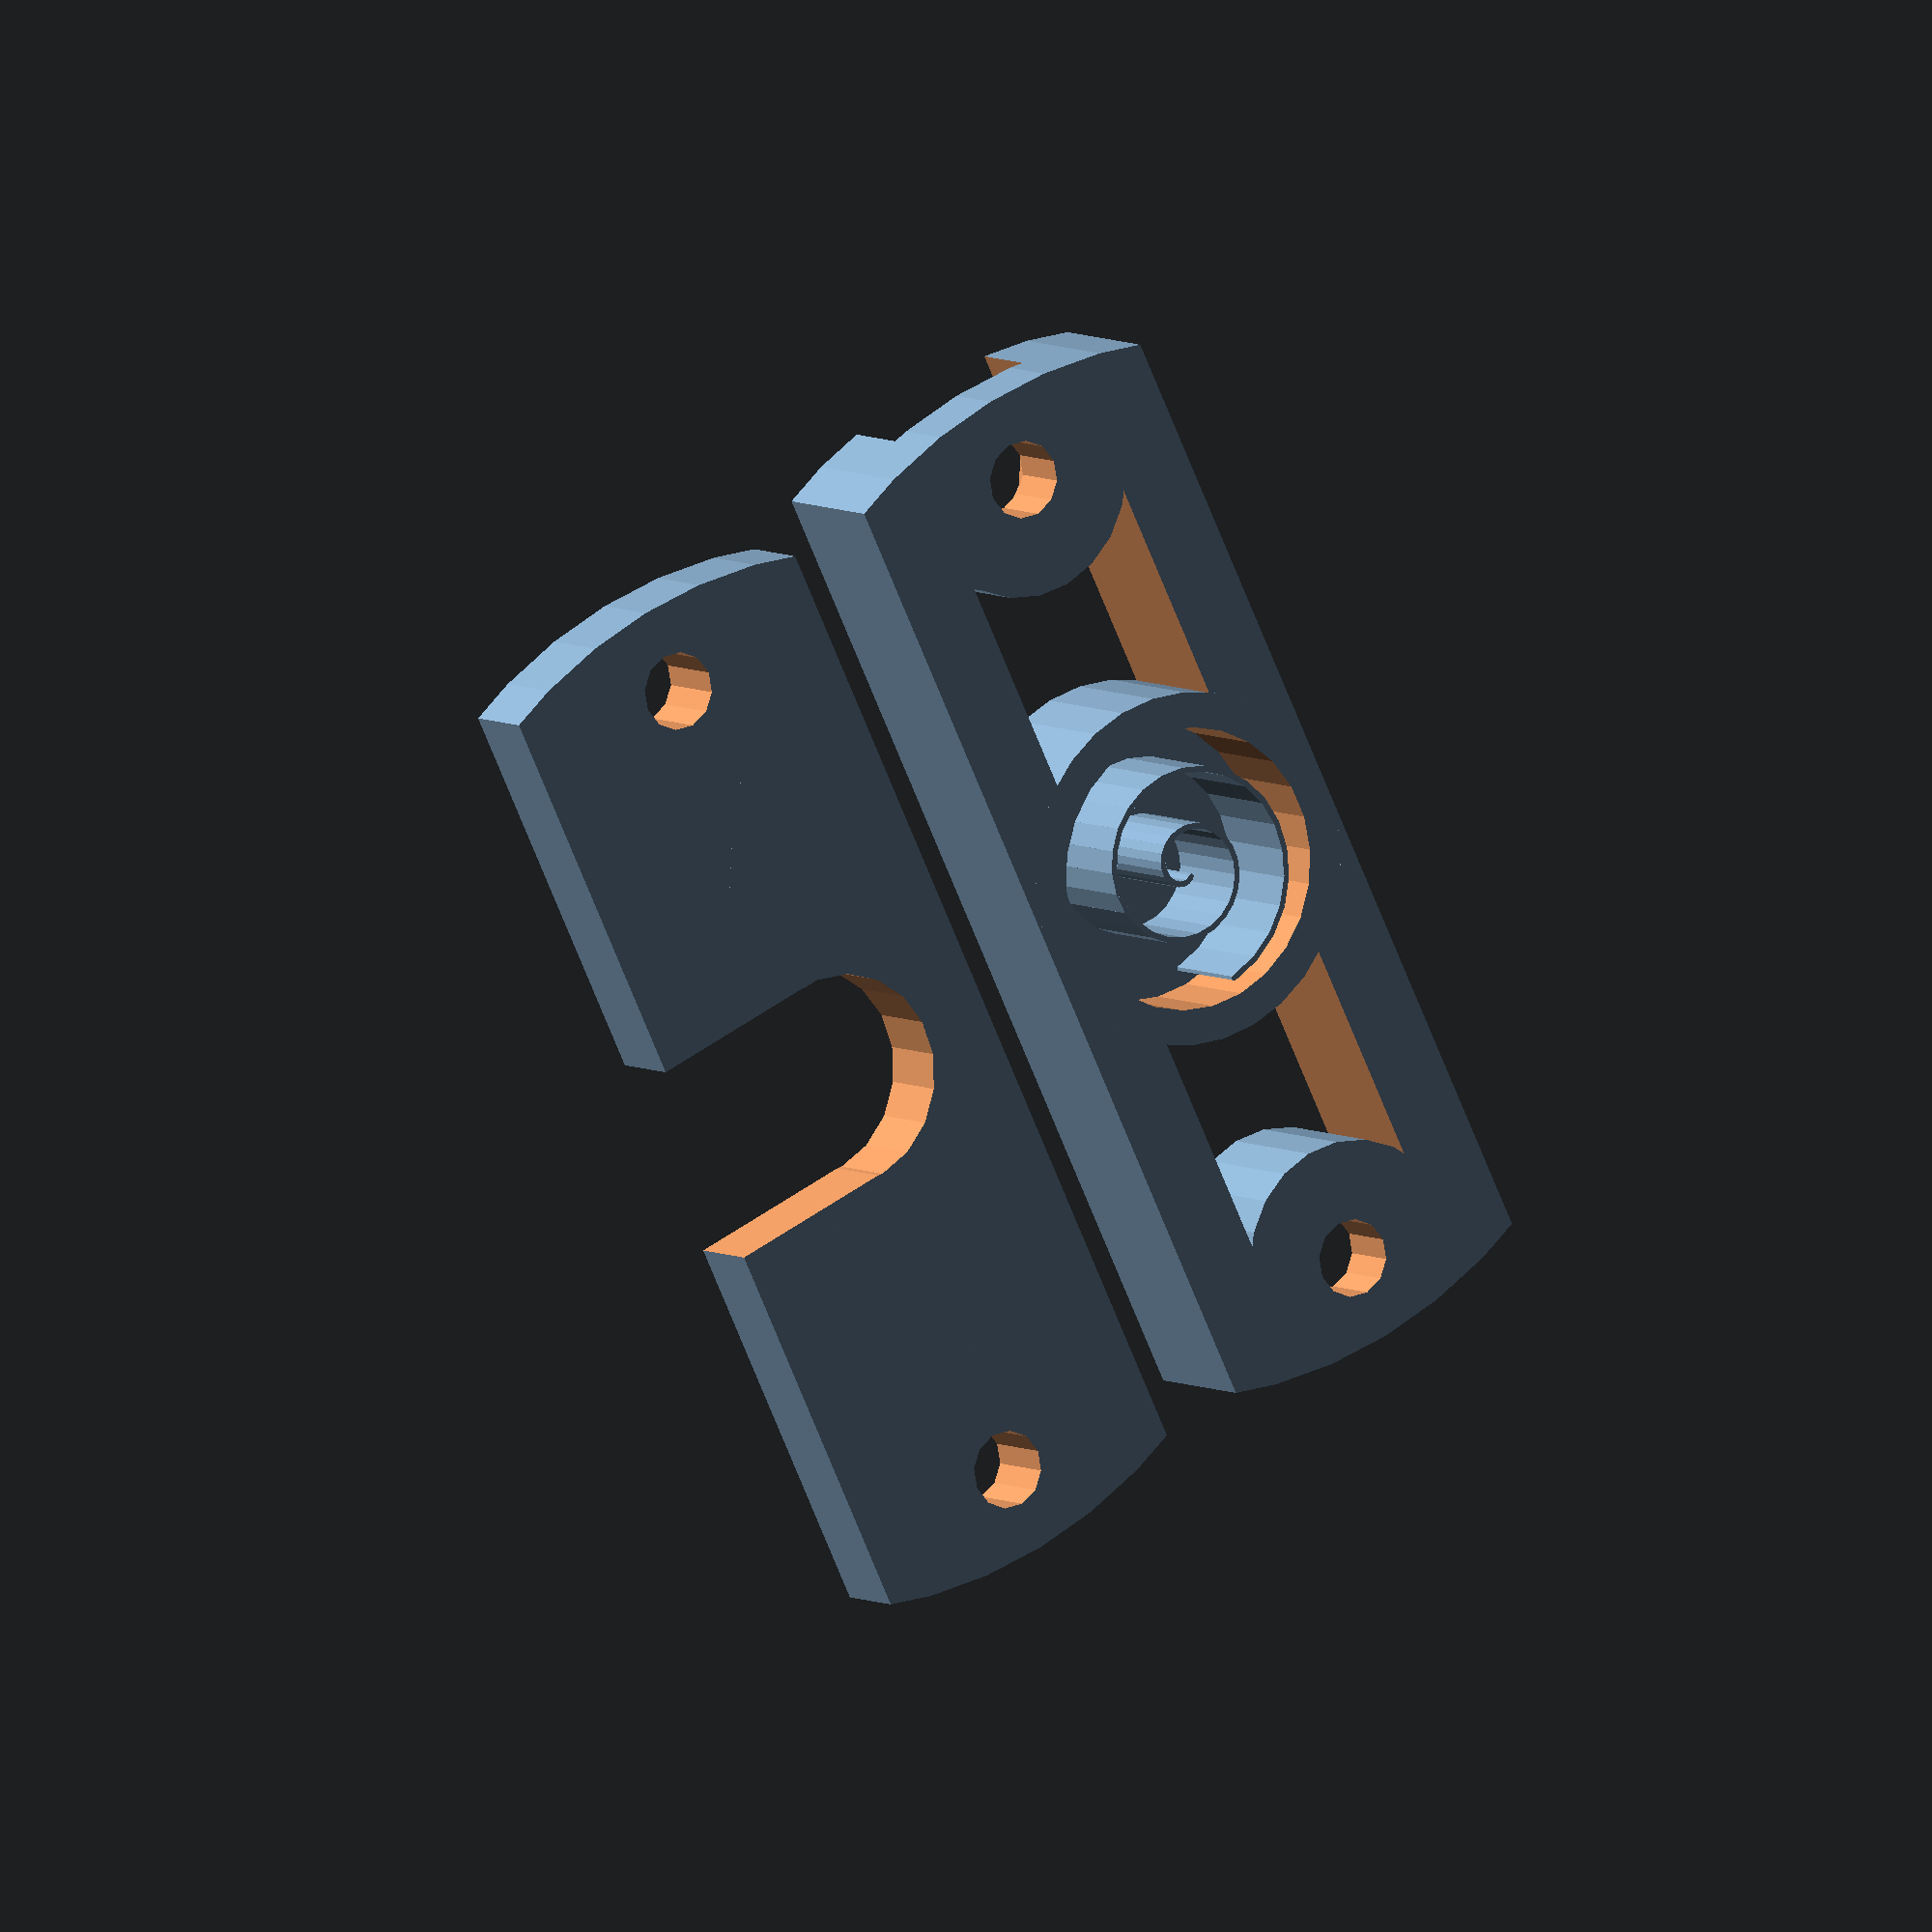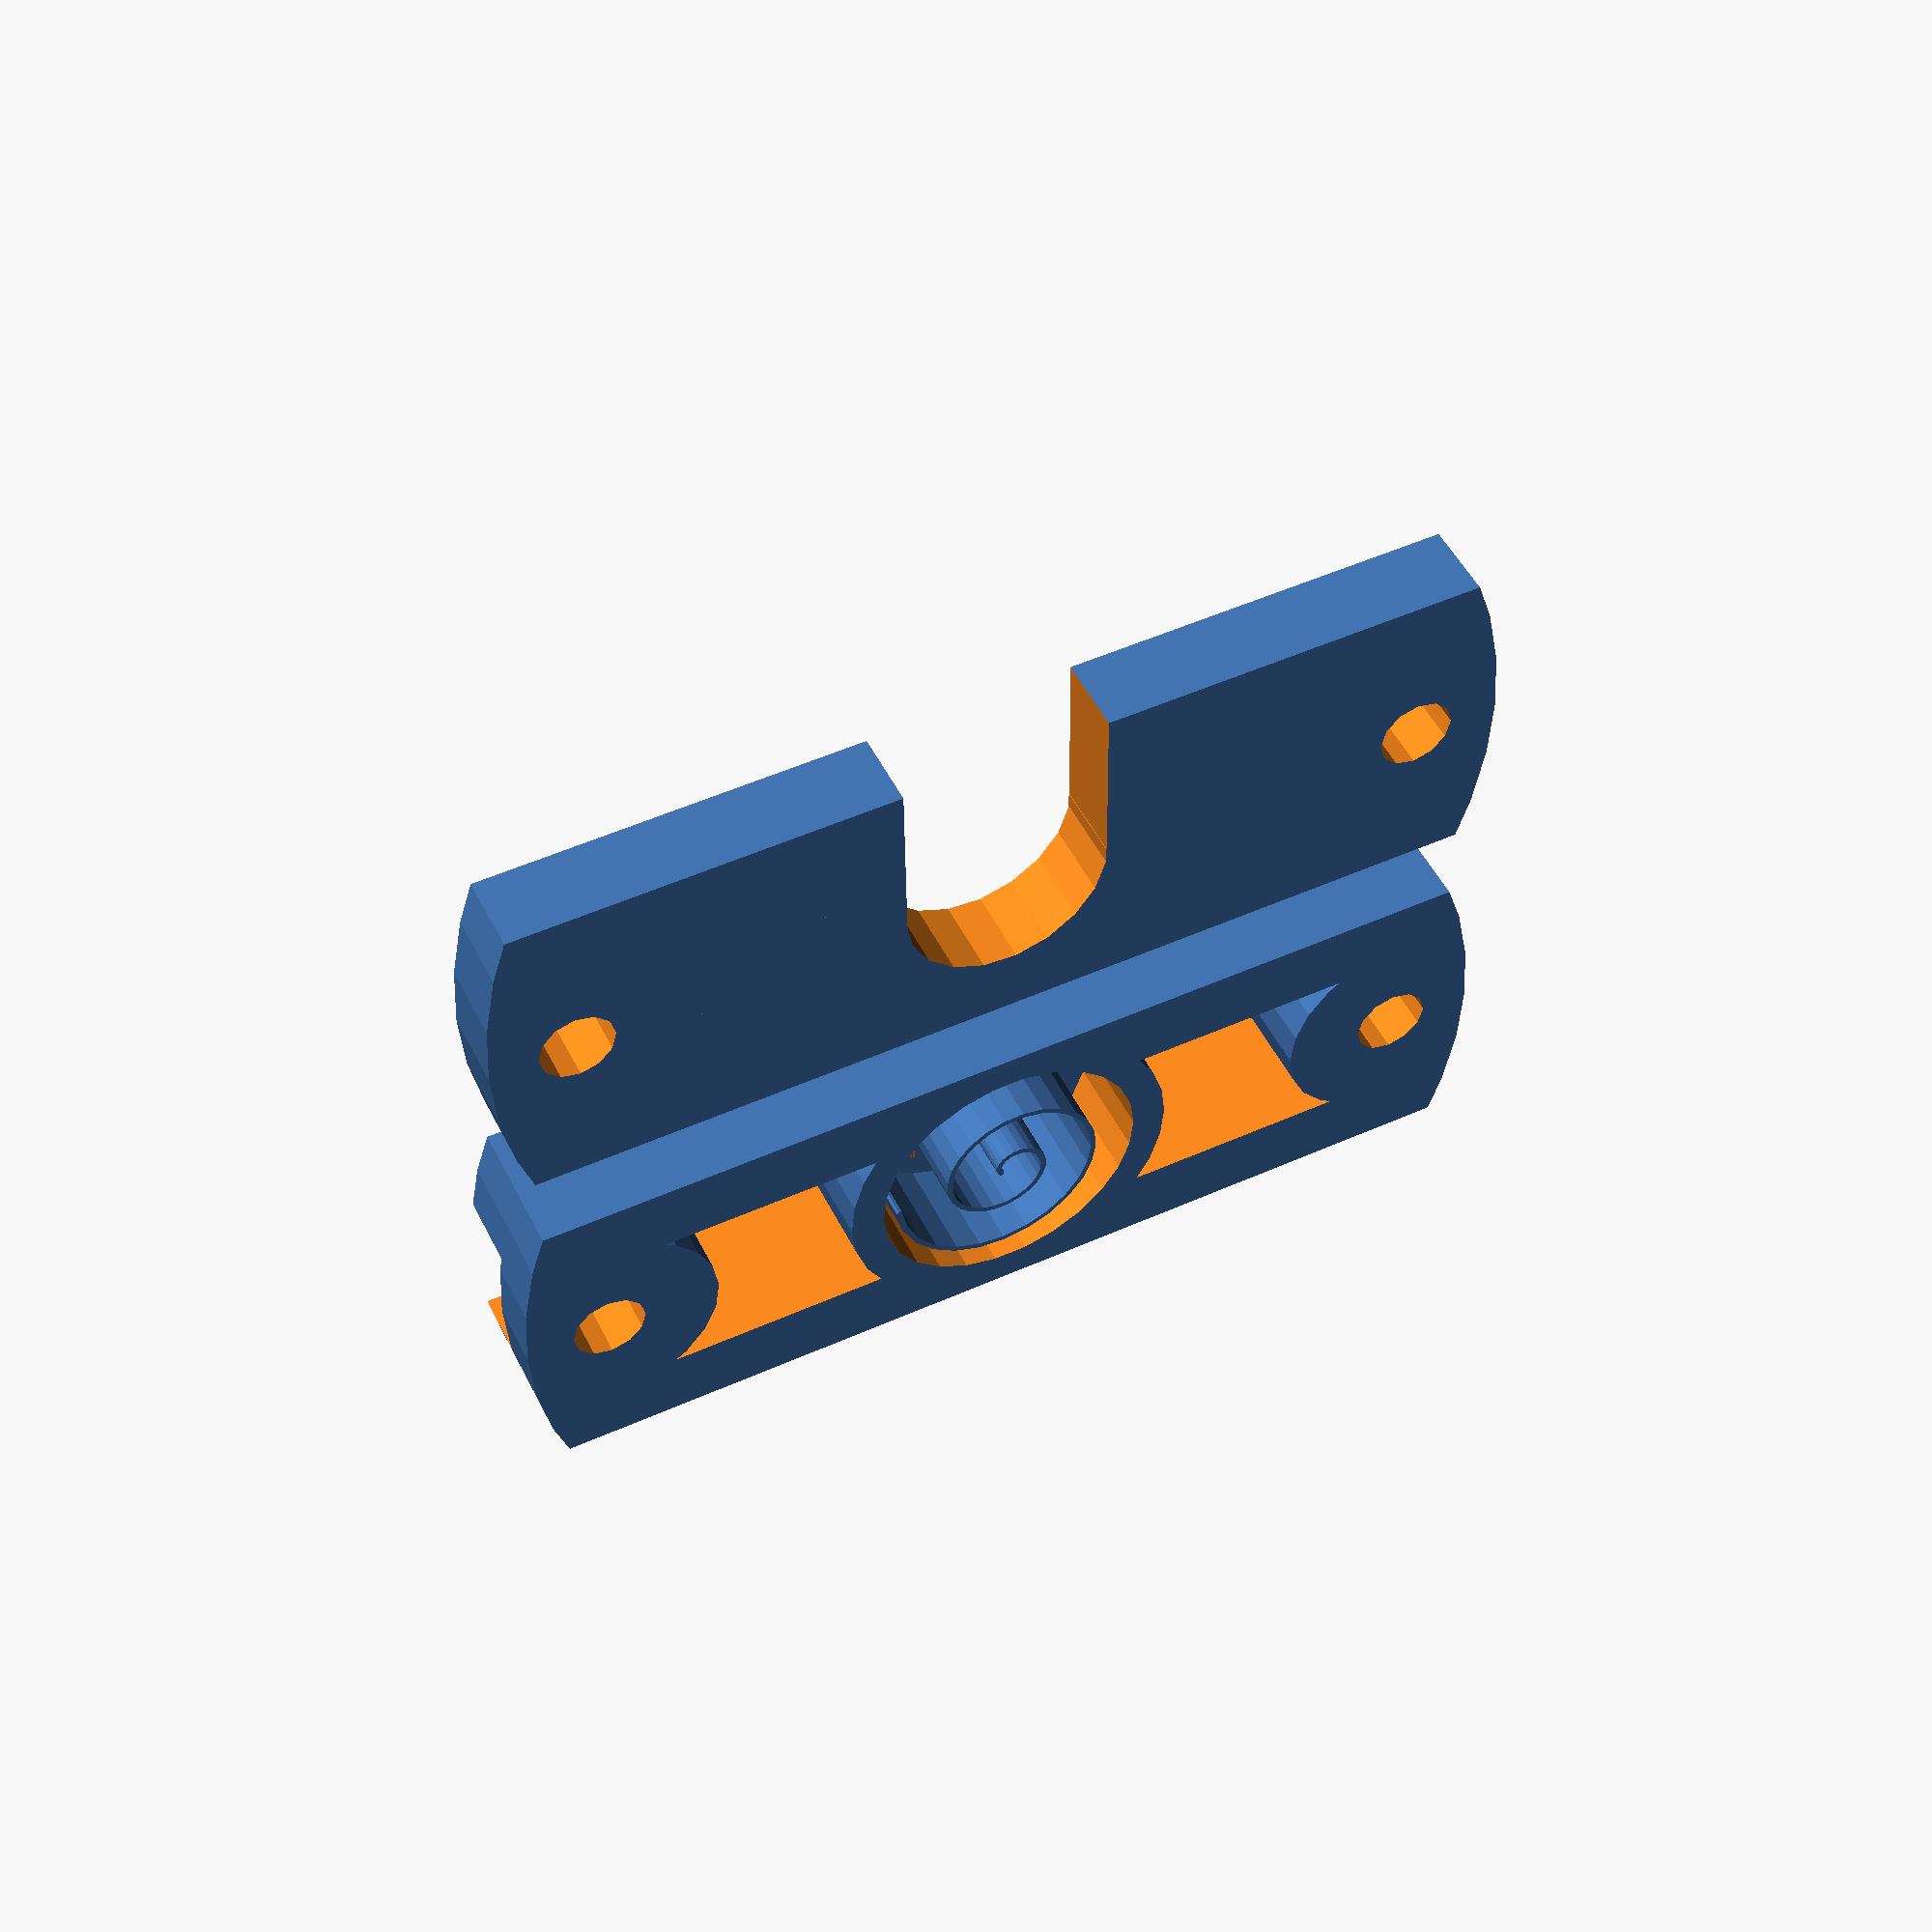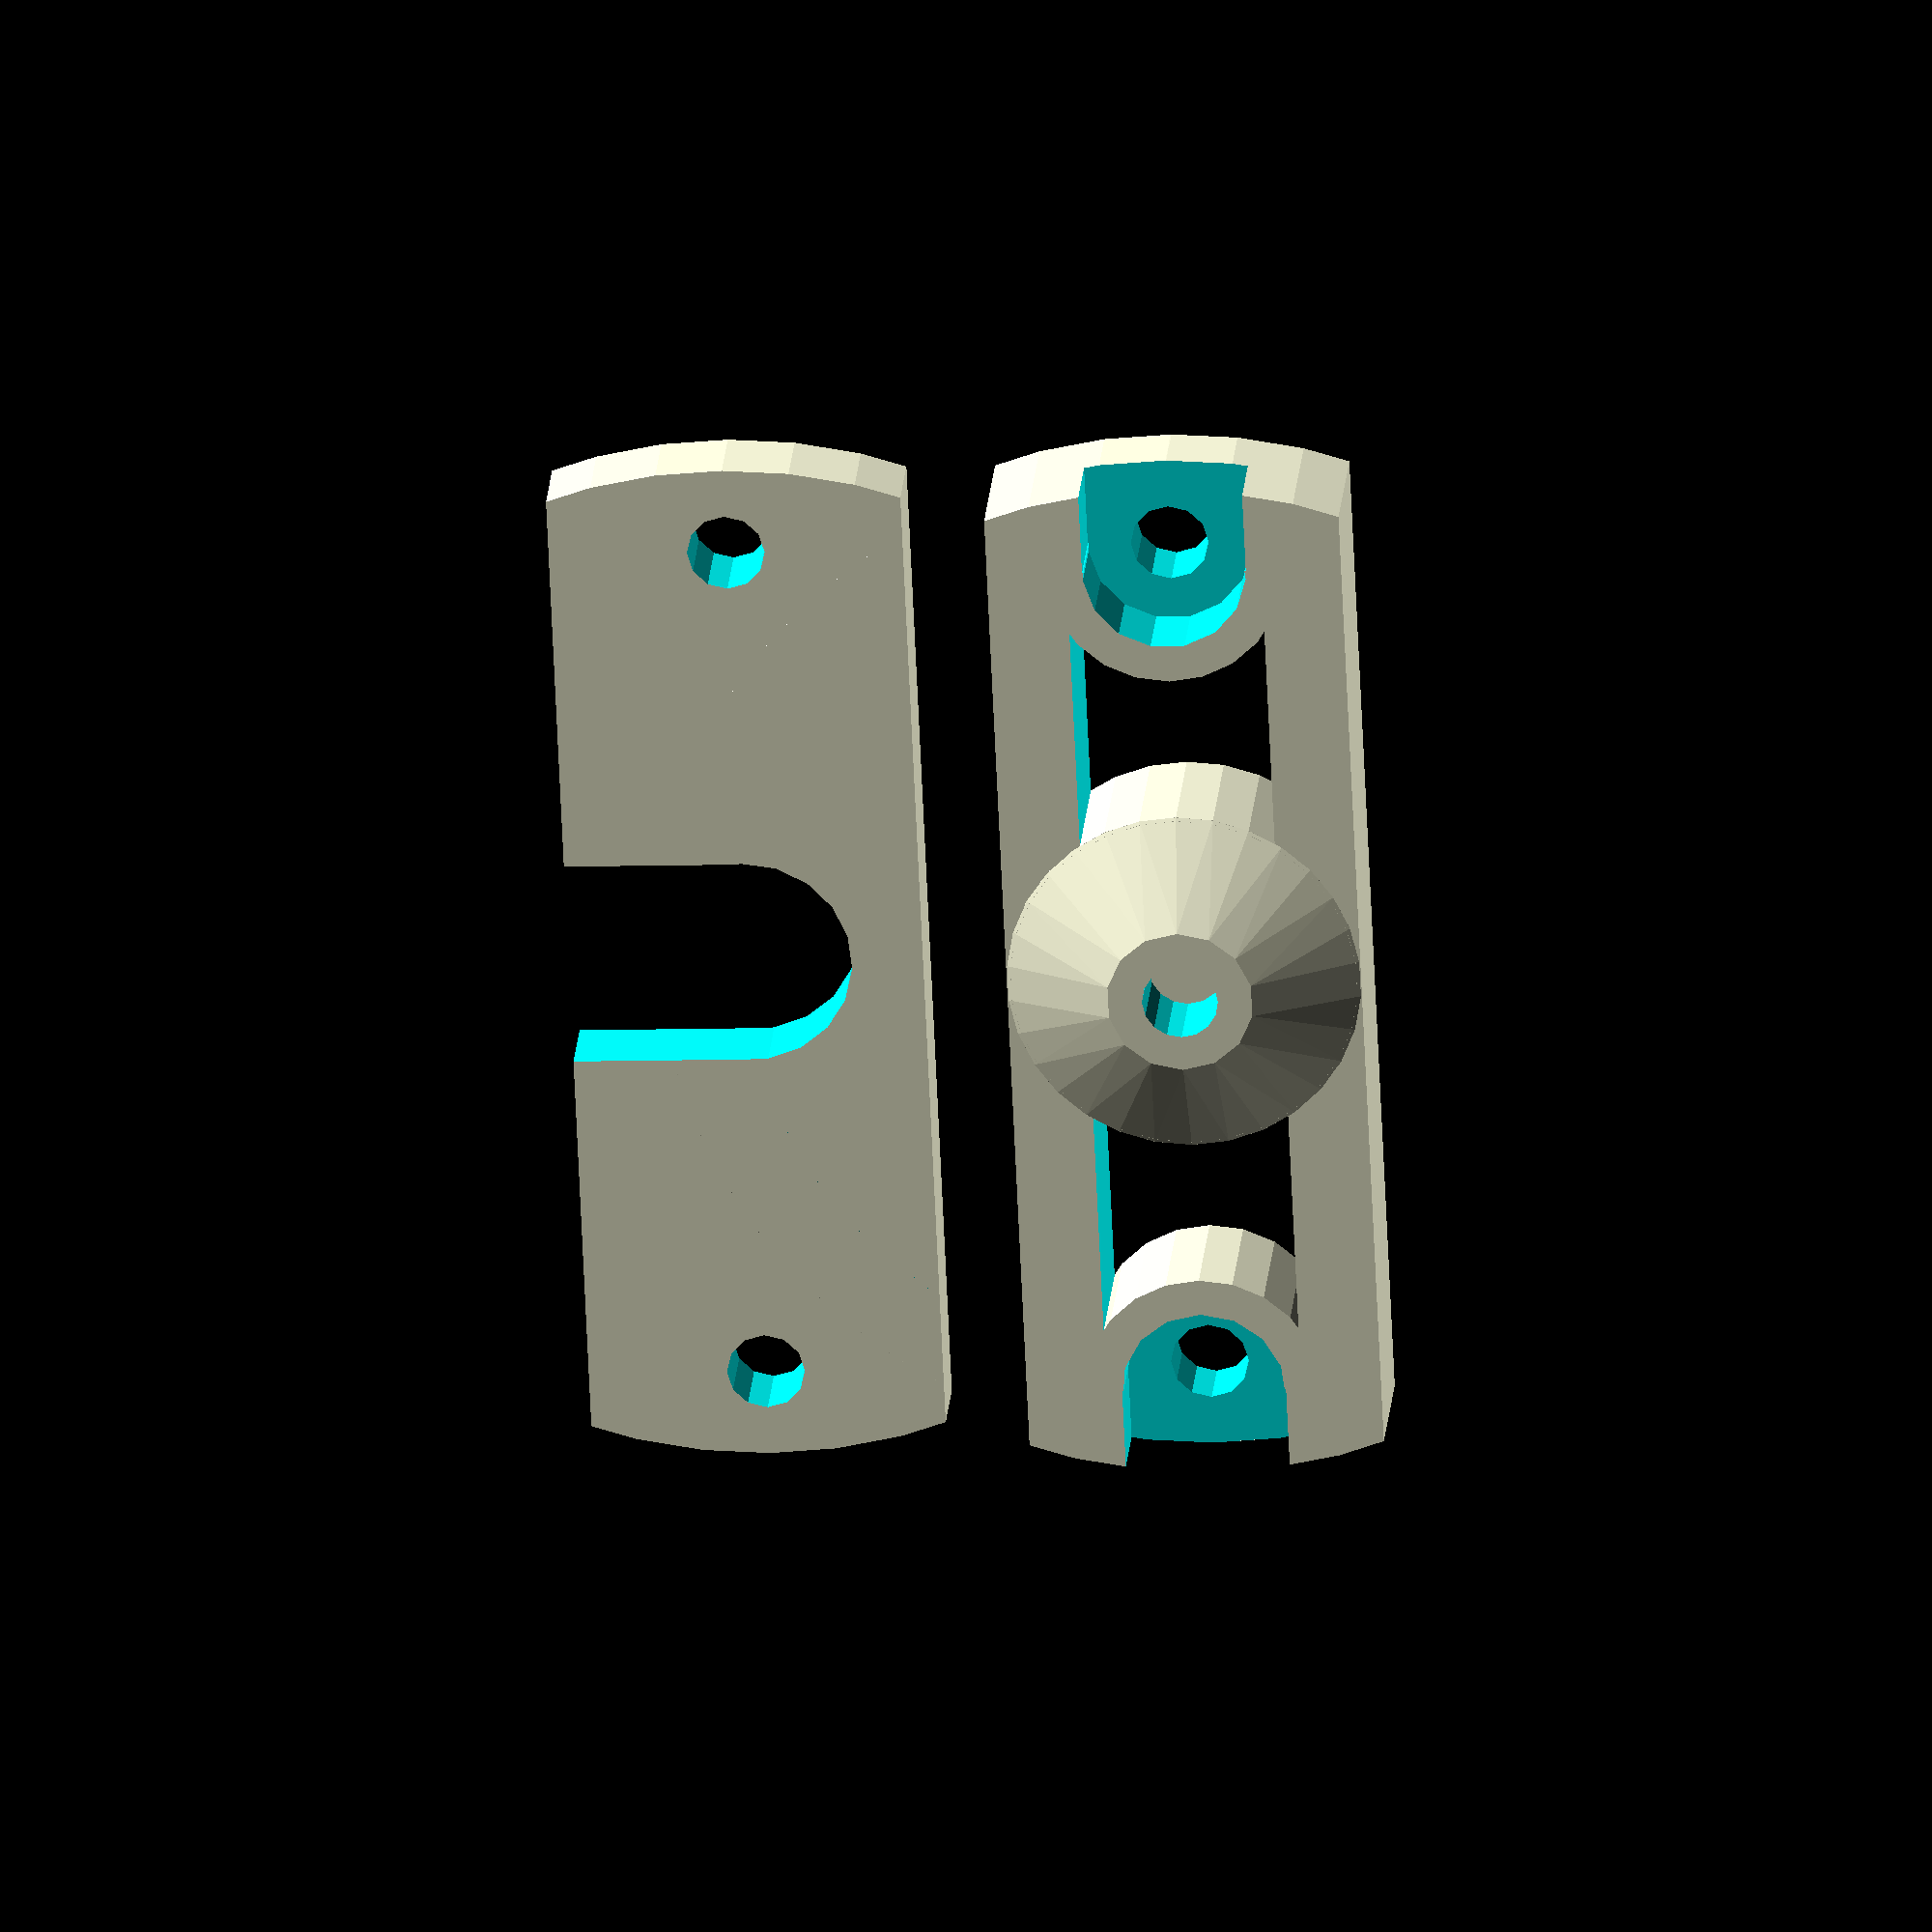
<openscad>
////////////////////////////////////////////////////////////////////////////////
// Simple J-Head Mount for Rostock (Customizable) - Version 0.2

// The height of the groove mount plate (the lower one).
plate_height = 4.5;
// The height of the holding plate (the upper one).
upper_height = 8;
// The width of the mount.
plate_width = 20;
// Generate cutouts between the pneumatic fitting hole and the bolt holes?
generate_cutouts = "Yes"; // [Yes,No]
// The width of the material on either side of the cutouts.
support_width = 4.5;
// The diameter of the Rostock platform. For a standard Rostock this is 60.
platform_diameter = 60;
// The bolt circle diameter of the Rostock platform. For a standard Rostock this is 50.
platform_bcd = 50;
// The diameter of the groove on the J-Head body. For a J-Head MK VI this is 12.
jhead_groove_diameter = 12.0;
// The diameter of the J-Head body. For a J-Head MK VI this is 16.
jhead_body_diameter = 16.0;
// The length of the J-Head body that is above the groove mount plate.
jhead_upper_height = 6.0;
// The bolt recess depth. If this value is too small then it will overridden to zero.
desired_bolt_recess_depth = 4.25;
// The hole size for the pneumatic fitting. This should be smaller than the outer thread size so that it can be tapped.
pneumatic_fitting_drill_diameter = 4.3;
// The length of threads on the pneumatic fitting.
pneumatic_fitting_thread_length = 5;
// Should supports be generated? 
generate_support = "Yes"; // [Yes,No]
// The layer height. This is used for generating the support.
layer_height = 0.20;
// The layer thickness/width. This is used for generating the support.
layer_width = 0.35;
// The distance between the two parts.
spacing = 5;
// What objects should be generated?
generate = "Both"; // [Both,Holding Plate,Groove Plate]
// Configuration of the groove mount plate and holding plate. Can be either single or double.
configuration = "Single"; // [Single,Double]
// The distance between the two J-Head bodies when mounted.
jhead_spacing = 2;

jhead_centers = (configuration=="Double")?[[-(jhead_body_diameter/2)-(jhead_spacing/2),0,0],[+(jhead_body_diameter/2)+(jhead_spacing/2),0,0]]:[[0,0,0]];


// Other Settings and stuff that arn't shown in customizer.
m4_clearance_diameter = 4.4*1;
m4_washer_diameter = 9.25*1;
wall_thickness_for_pneumatic_fitting = 2*1;
jhead_slot_width = jhead_groove_diameter-0.1;
bolt_recess_depth = (desired_bolt_recess_depth>=upper_height)?0:desired_bolt_recess_depth;
extra = 0.1*1;


////////////////////////////////////////////////////////////////////////////////
// spiral_support

module spiral_support(inner_diameter, outer_diameter, height, rotation=720,segments=50) {
	diff = (outer_diameter-inner_diameter)/2;
	for(i=[1:segments]) {
		hull() {
			rotate([0,0,(i-1)*(rotation/segments)]) translate([(inner_diameter/2)+((i-1)*(diff/segments)),0,0]) cylinder(r=layer_width/2,h=height);
			rotate([0,0,i*(rotation/segments)]) translate([(inner_diameter/2)+(i*(diff/segments)),0,0]) cylinder(r=layer_width/2,h=height);
		}
	}
}


////////////////////////////////////////////////////////////////////////////////
// jhead_mount_groove_plate

module jhead_mount_groove_plate() {
	translate([0,0,plate_height/2]) difference() {
		intersection() {
			cylinder(r=platform_diameter/2,h=plate_height,$fn=50,center=true);
			cube([platform_diameter,plate_width,plate_height],center=true);
		}
		translate([-platform_bcd/2,0,0]) cylinder(r=m4_clearance_diameter/2,h=plate_height+(2*extra),center=true,$fn=12);
		translate([platform_bcd/2,0,0]) cylinder(r=m4_clearance_diameter/2,h=plate_height+(2*extra),center=true,$fn=12);
		if(configuration=="Double") {
			translate([-(jhead_body_diameter/2)-(jhead_spacing/2),0,0]) cylinder(r=(jhead_groove_diameter/2),h=plate_height+(2*extra),center=true);
			translate([-(jhead_body_diameter/2)-(jhead_spacing/2),(plate_width/4)+(extra/2),0]) cube([jhead_slot_width,(plate_width/2)+extra,plate_height+(2*extra)],center=true);
			translate([+(jhead_body_diameter/2)+(jhead_spacing/2),0,0]) cylinder(r=(jhead_groove_diameter/2),h=plate_height+(2*extra),center=true);
			translate([(jhead_body_diameter/2)+(jhead_spacing/2),-(plate_width/4)-(extra/2),0]) cube([jhead_slot_width,(plate_width/2)+extra,plate_height+(2*extra)],center=true);
		} else if(configuration=="Single") {
			cylinder(r=(jhead_groove_diameter/2),h=plate_height+(2*extra),center=true);
			translate([0,(plate_width/4)+(extra/2),0]) cube([jhead_slot_width,(plate_width/2)+extra,plate_height+(2*extra)],center=true);
		}
	}
}


////////////////////////////////////////////////////////////////////////////////
// jhead_mount_holding_plate

module jhead_mount_holding_plate() {
	translate([0,0,upper_height/2]) {
		difference() {
			union() {
				hull() {
					for(i=jhead_centers) {
						translate([i[0],i[1],-(upper_height/2)+jhead_upper_height]) cylinder(r=(pneumatic_fitting_drill_diameter/2)+wall_thickness_for_pneumatic_fitting,h=pneumatic_fitting_thread_length);
						translate([i[0],i[1],-(upper_height/2)]) cylinder(r=(plate_width/2),h=max(upper_height,jhead_upper_height));
					}
				}
				intersection() {
					cylinder(r=platform_diameter/2,h=upper_height,center=true,$fn=50);
					cube([platform_diameter,plate_width,upper_height],center=true);
				}
			}
			translate([-platform_bcd/2,0,0]) cylinder(r=m4_clearance_diameter/2,h=upper_height+(2*extra),center=true,$fn=12);
			translate([platform_bcd/2,0,0]) cylinder(r=m4_clearance_diameter/2,h=upper_height+(2*extra),center=true,$fn=12);

	for(i=jhead_centers) {
			translate([i[0],i[1],-(upper_height/2)-extra]) cylinder(r=jhead_body_diameter/2,h=jhead_upper_height+(extra));
			translate([i[0],i[1],-(upper_height/2)+(jhead_upper_height)-extra]) cylinder(r=pneumatic_fitting_drill_diameter/2,h=max(pneumatic_fitting_thread_length+(2*extra),upper_height-jhead_upper_height+(2*extra)),$fn=16);
}
			if((generate_cutouts=="Yes")&&(configuration!="Double")) {
				difference() {
					intersection() {
						cube([platform_diameter,plate_width-(2*support_width),upper_height+(2*extra)],center=true);
						cylinder(r=(platform_diameter/2)-support_width,h=upper_height+(2*extra),center=true);
					}
					translate([platform_bcd/2,0,0]) cylinder(r=(m4_clearance_diameter/2)+support_width,h=upper_height+(2*extra),center=true);
					translate([-platform_bcd/2,0,0]) cylinder(r=(m4_clearance_diameter/2)+support_width,h=upper_height+(2*extra),center=true);
					for(i=jhead_centers) {
					translate([i[0],i[1],0]) cylinder(r=(plate_width/2),h=upper_height+(2*extra),center=true);
}
				}
			}
			translate([platform_bcd/2,0,(upper_height/2)-bolt_recess_depth]) cylinder(r=(m4_washer_diameter/2),h=bolt_recess_depth+extra);
			translate([-platform_bcd/2,0,(upper_height/2)-bolt_recess_depth]) cylinder(r=(m4_washer_diameter/2),h=bolt_recess_depth+extra);
			translate([platform_bcd/2,-(m4_washer_diameter/2),(upper_height/2)-bolt_recess_depth]) cube([((platform_diameter-platform_bcd)/2)+extra,m4_washer_diameter,bolt_recess_depth+extra]);
			translate([-(platform_bcd/2)-((platform_diameter-platform_bcd)/2)-extra,-(m4_washer_diameter/2),(upper_height/2)-bolt_recess_depth]) cube([((platform_diameter-platform_bcd)/2)+extra,m4_washer_diameter,bolt_recess_depth+extra]);
		}
		if(generate_support=="Yes") {
			for(i=jhead_centers) {
				translate([i[0],i[1],-upper_height/2]) spiral_support(outer_diameter=jhead_body_diameter-2,inner_diameter=1,height=jhead_upper_height,rotation=720);
				translate([i[0],i[1],-(upper_height/2)+jhead_upper_height]) cylinder(r=jhead_body_diameter/2,h=layer_height);
			}
		}
	}
}

////////////////////////////////////////////////////////////////////////////////
// Main

if(generate=="Both") {
	translate([0,(plate_width/2)+(spacing/2),0]) 
		jhead_mount_groove_plate();
	translate([0,-(plate_width/2)-(spacing/2),0])
		jhead_mount_holding_plate();
} else if(generate=="Groove Plate") {
	jhead_mount_groove_plate();
} else if(generate=="Holding Plate") {
	jhead_mount_holding_plate();
}
</openscad>
<views>
elev=174.1 azim=295.5 roll=30.7 proj=o view=wireframe
elev=310.2 azim=0.7 roll=154.2 proj=p view=solid
elev=336.9 azim=267.4 roll=4.4 proj=o view=wireframe
</views>
